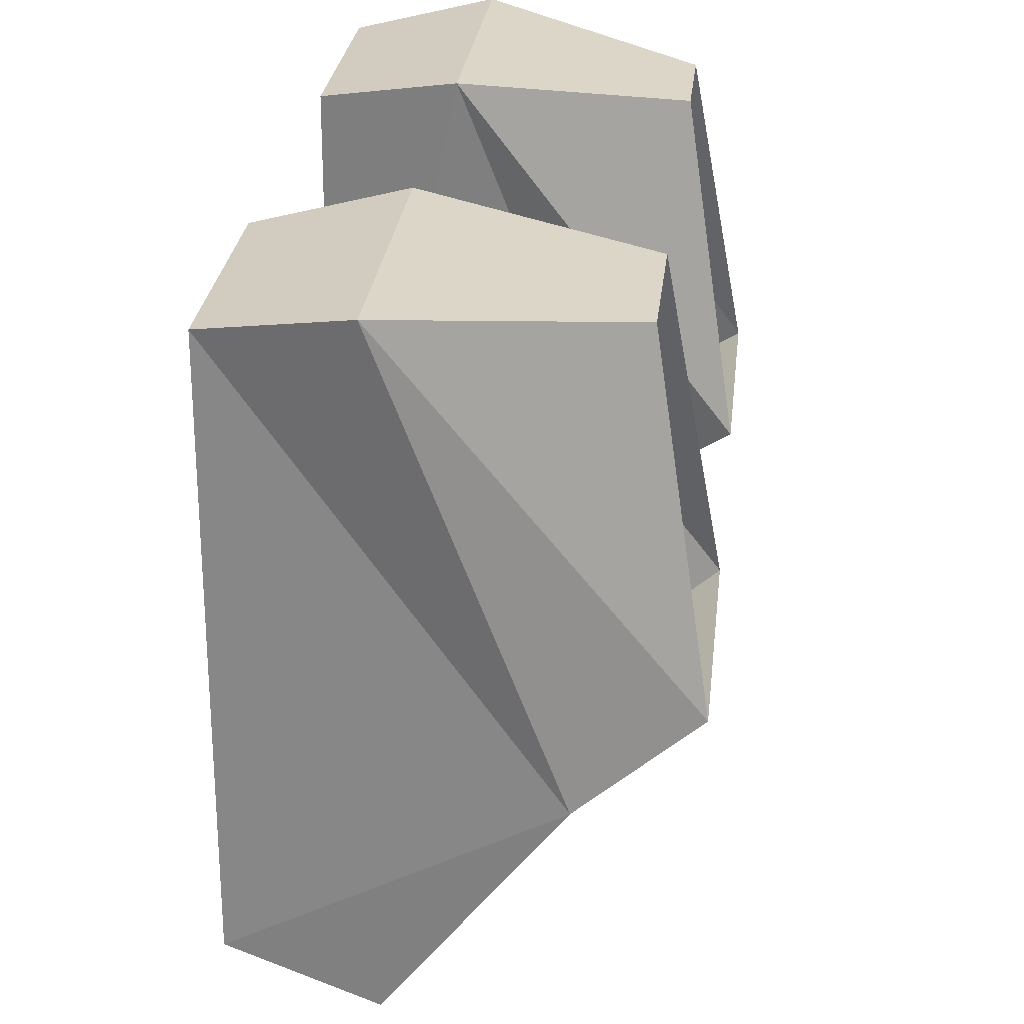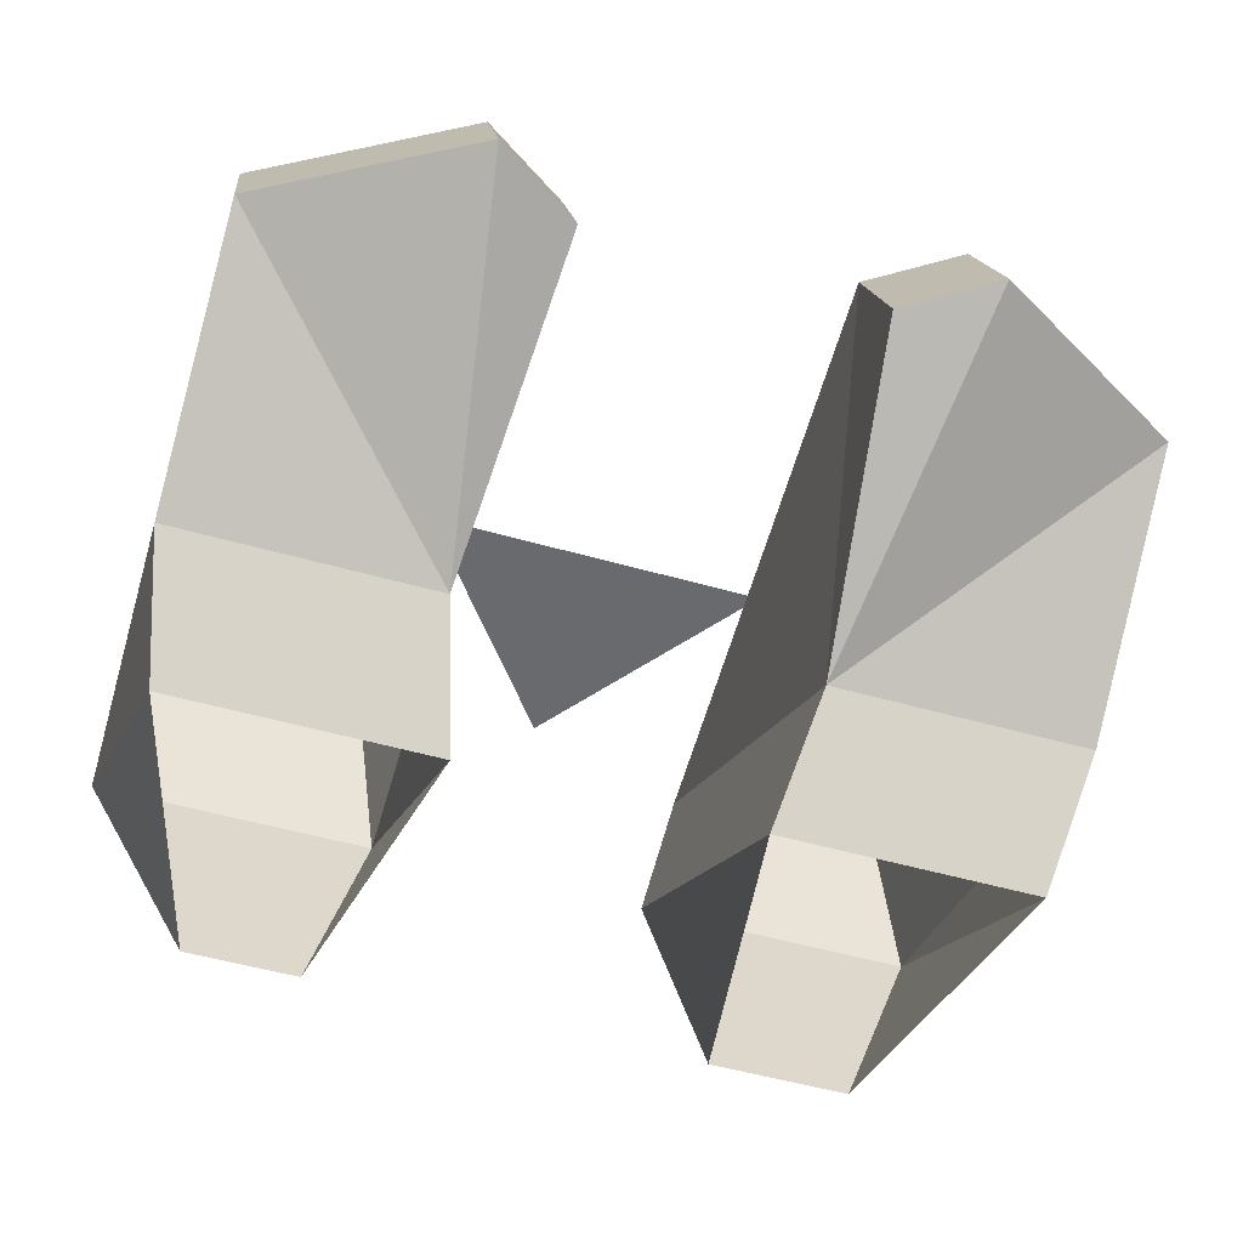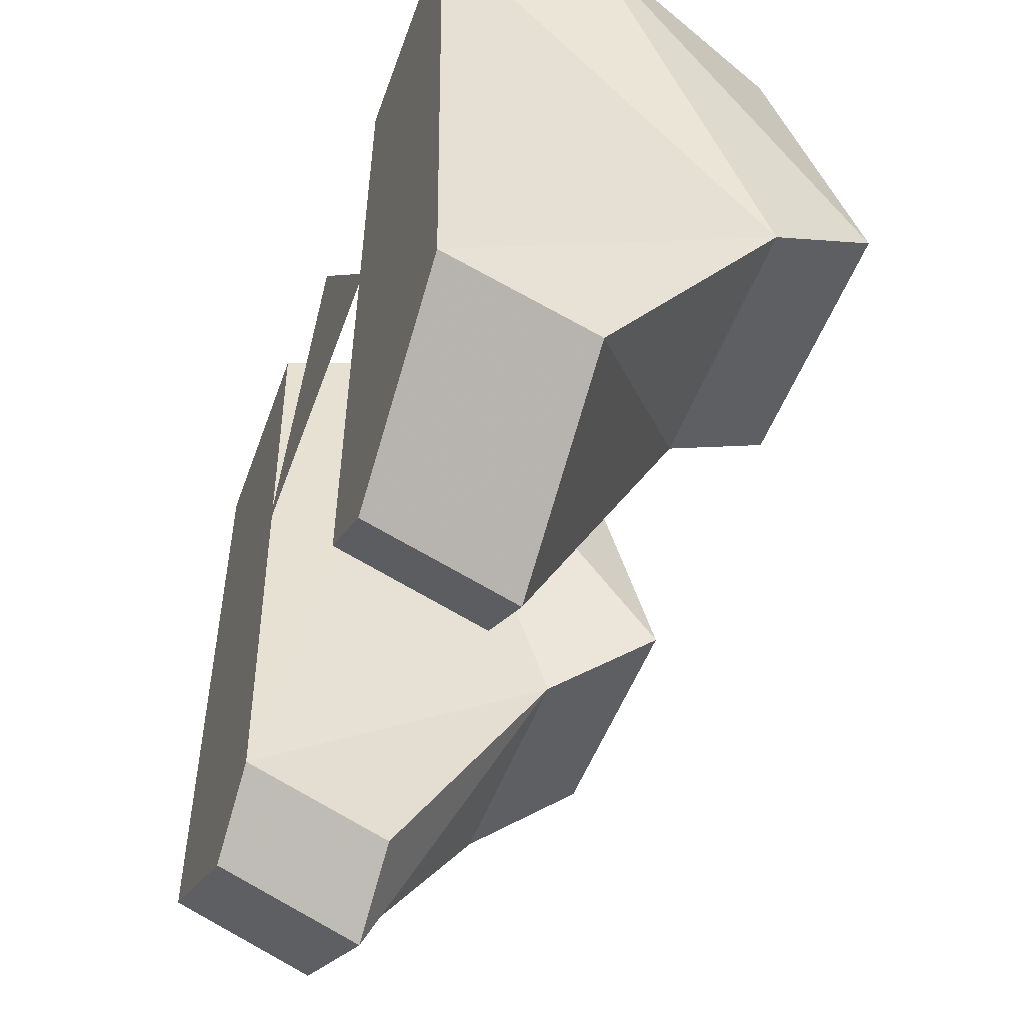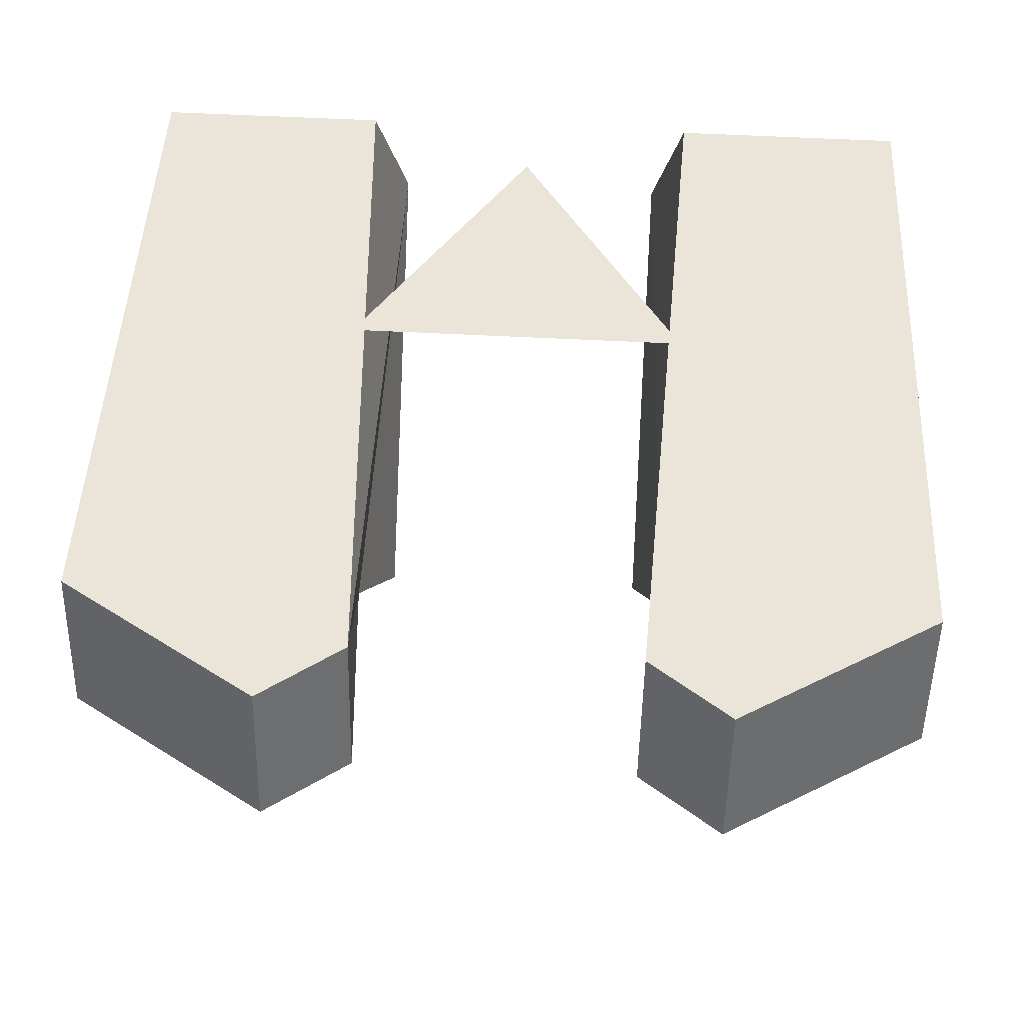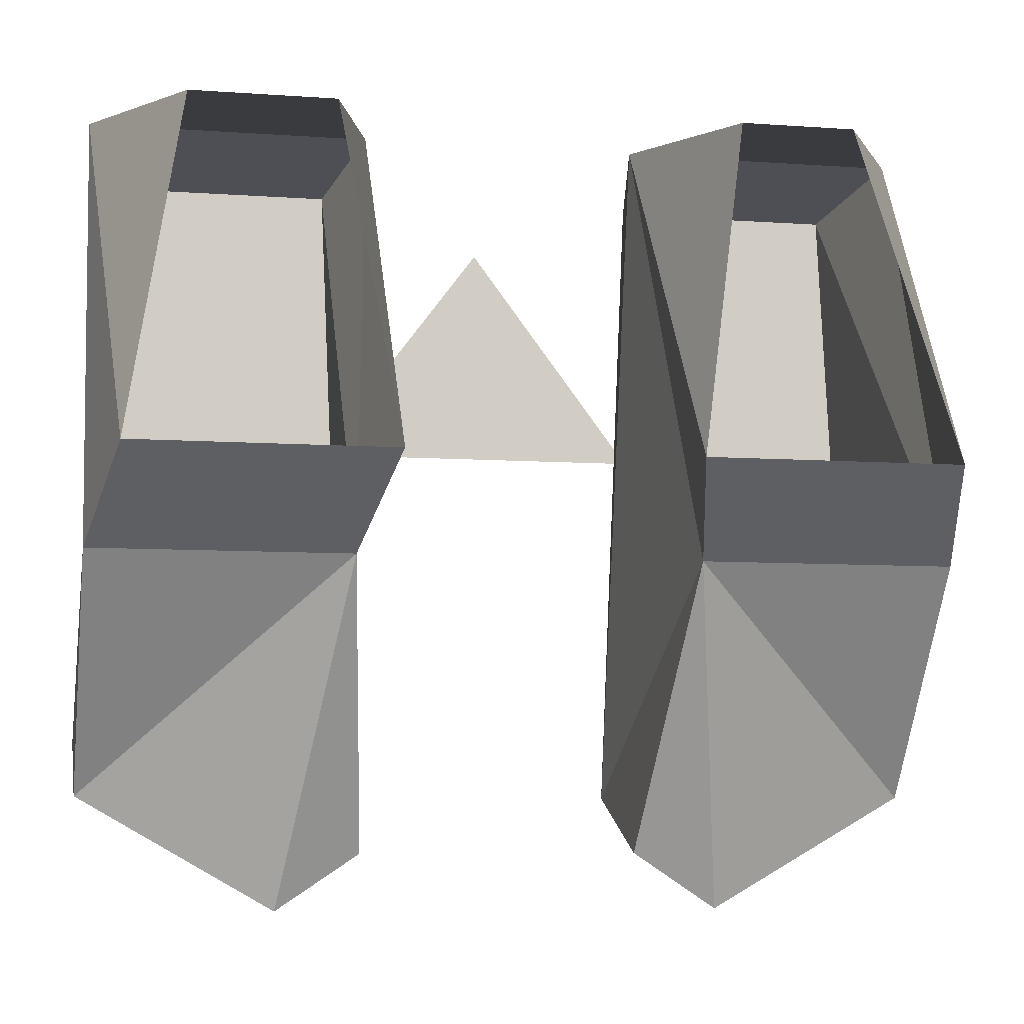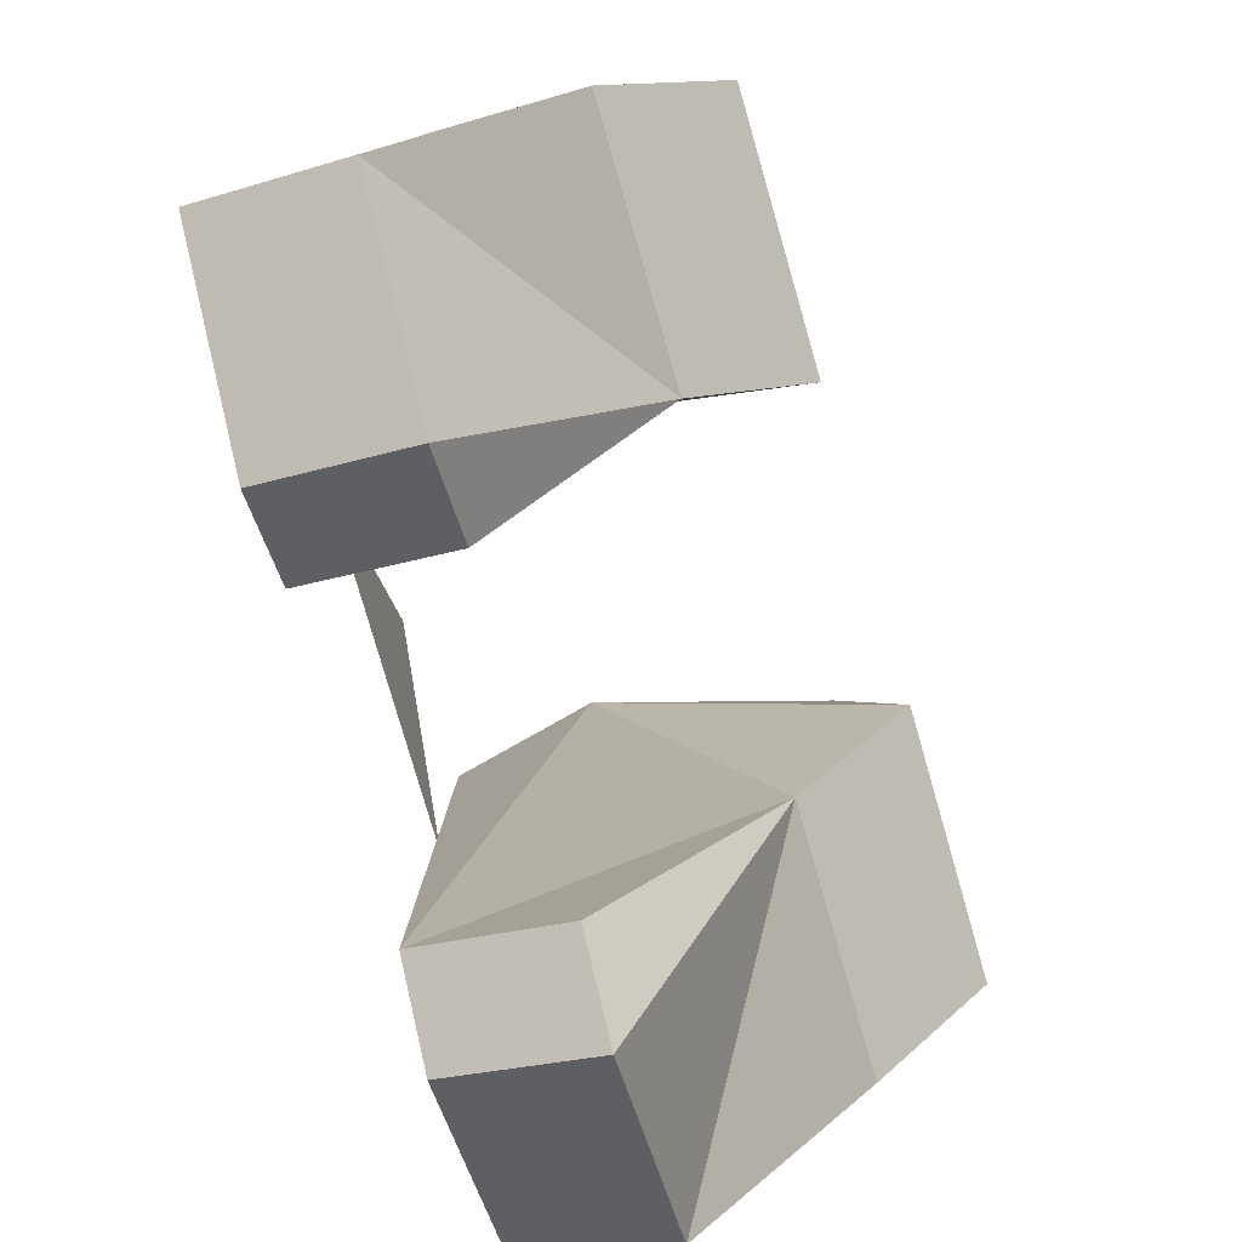
<metadata>
{"format":"obj","ext":"obj","renderer":"f3d","projection":"perspective","resolution":1024,"background":"white","views":[{"elev":28.8,"azim":-83.4,"up":"+Z"},{"elev":-53.1,"azim":163.1,"up":"+Y"},{"elev":-49.5,"azim":-109.3,"up":"+Z"},{"elev":59.3,"azim":-177.0,"up":"+Y"},{"elev":-7.4,"azim":-11.4,"up":"+Z"},{"elev":-79.3,"azim":-73.9,"up":"+Z"}]}
</metadata>
<code>
v 0.04688 0.04688 0.0625
v 0.1094 0.04688 0.0625
v 0.1172 0.04688 -0.1016
v 0.0625 0.04688 -0.1328
v 0.03906 0.04688 -0.1172
v 0.03906 0.007812 0.07031
v 0.1172 0.007812 0.07031
v 0.1172 -0.03906 -0.05469
v 0.1172 0.007812 -0.1172
v 0.0625 0.007812 -0.1484
v 0.03906 0.007812 -0.1328
v 0.04688 -0.03906 -0.05469
v 0.03906 -0.07031 -0.03125
v 0.05469 -0.05469 0.0625
v 0.08594 -0.05469 0.0625
v 0.1094 -0.07031 -0.03125
v 0.04688 0.04688 -0.01562
v -0.04688 0.04688 -0.01562
v 0 0.04688 0.04688
v -0.1094 0.04688 0.0625
v -0.04688 0.04688 0.0625
v -0.03906 0.04688 -0.1172
v -0.0625 0.04688 -0.1328
v -0.1172 0.04688 -0.1016
v -0.1172 -0.03906 -0.05469
v -0.1172 0.007812 0.07031
v -0.03906 0.007812 0.07031
v -0.04688 -0.03906 -0.05469
v -0.03906 0.007812 -0.1328
v -0.0625 0.007812 -0.1484
v -0.1172 0.007812 -0.1172
v -0.03906 -0.07031 -0.03125
v -0.1094 -0.07031 -0.03125
v -0.09375 -0.05469 0.0625
v -0.05469 -0.05469 0.0625
f 1 2 3
f 1 3 4
f 1 4 5
f 1 5 6
f 1 6 2
f 2 6 7
f 2 7 8
f 2 8 3
f 3 8 9
f 3 9 10
f 3 10 4
f 4 10 11
f 4 11 5
f 5 11 12
f 5 12 6
f 6 12 13
f 6 13 14
f 6 14 7
f 7 14 15
f 7 15 16
f 7 16 8
f 8 16 13
f 8 13 12
f 8 12 9
f 9 12 10
f 10 12 11
f 17 18 19
f 20 21 22
f 20 22 23
f 20 23 24
f 20 24 25
f 20 25 26
f 20 26 27
f 20 27 21
f 21 27 28
f 21 28 22
f 22 28 29
f 22 29 23
f 23 29 30
f 23 30 24
f 24 30 31
f 24 31 25
f 25 31 28
f 25 28 32
f 25 32 33
f 25 33 26
f 26 33 34
f 26 34 35
f 26 35 27
f 27 35 32
f 27 32 28
f 29 28 30
f 30 28 31

</code>
